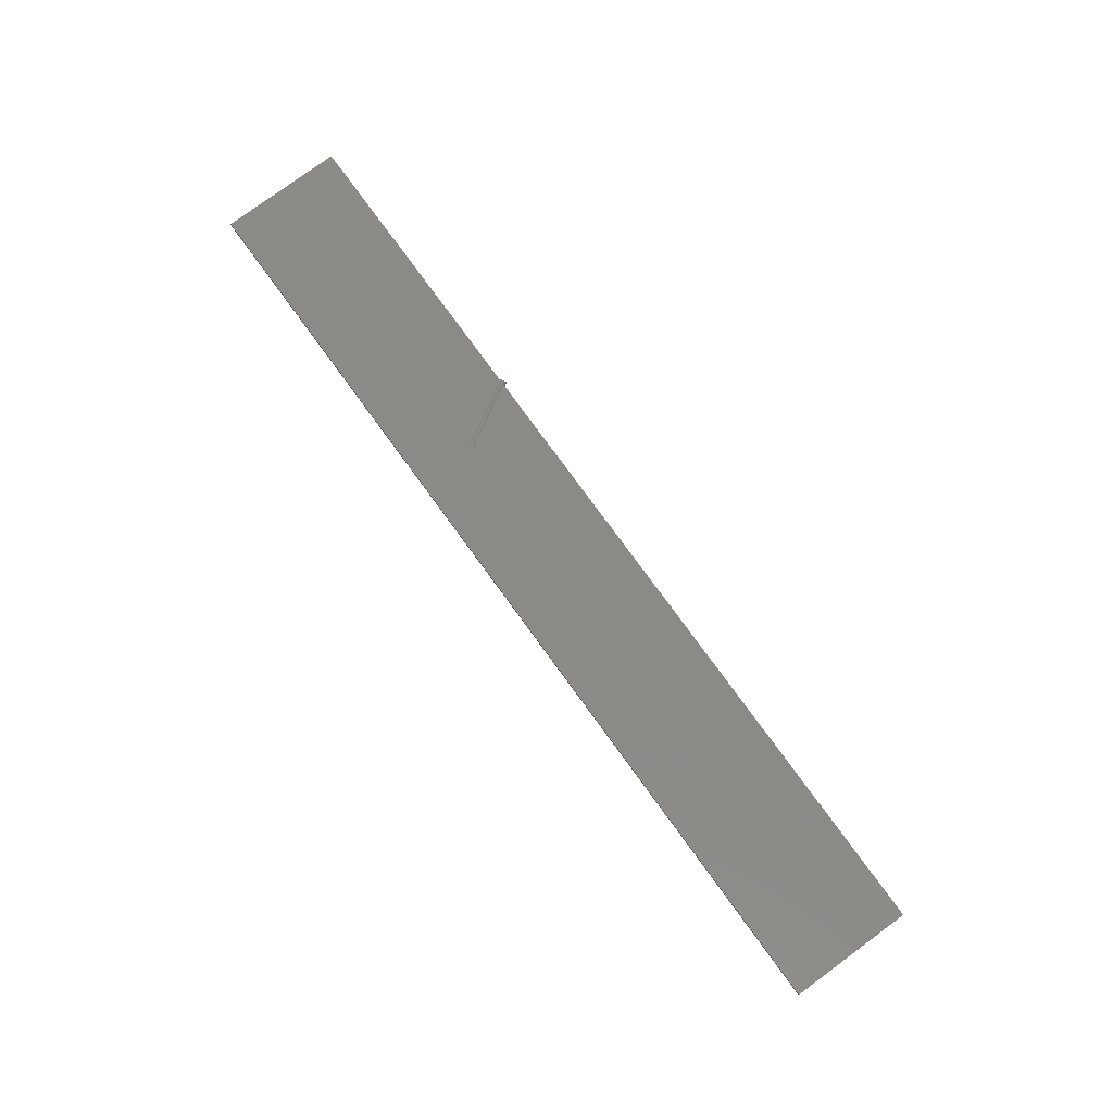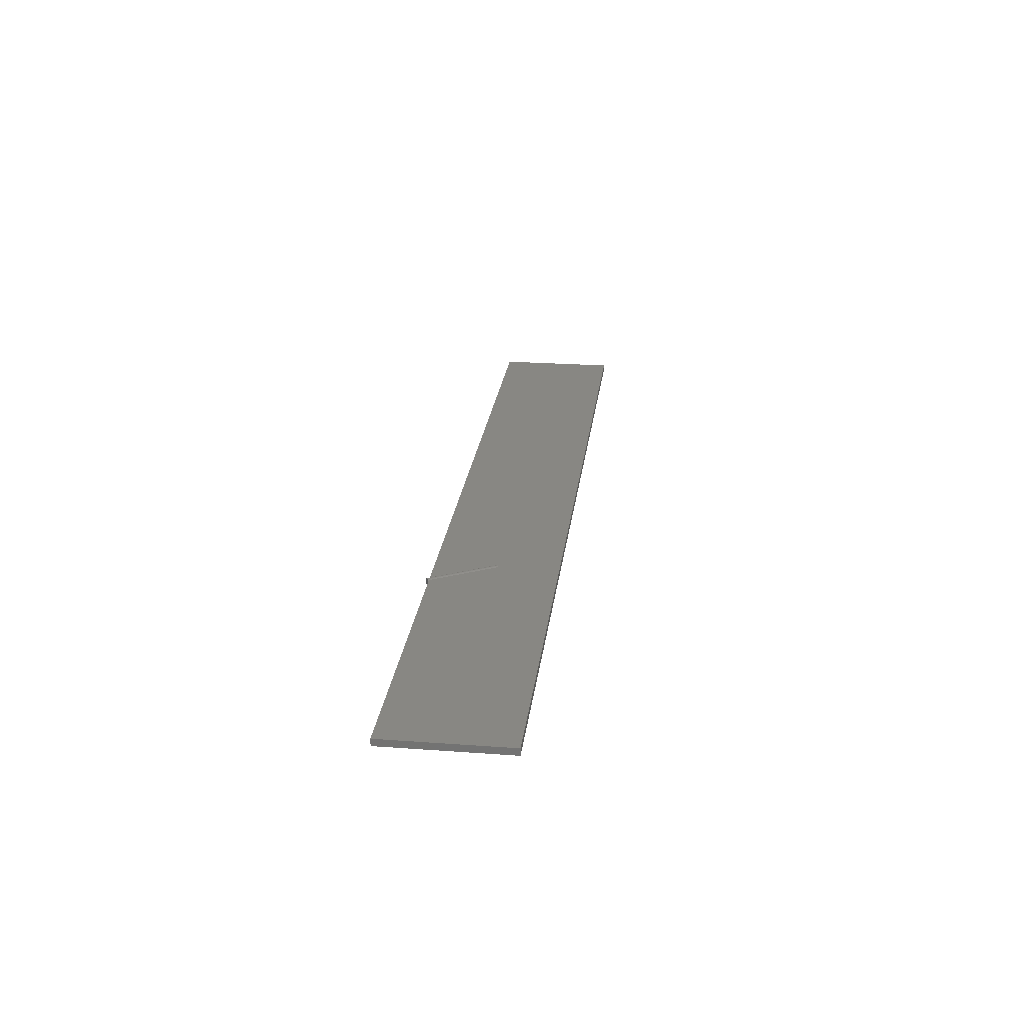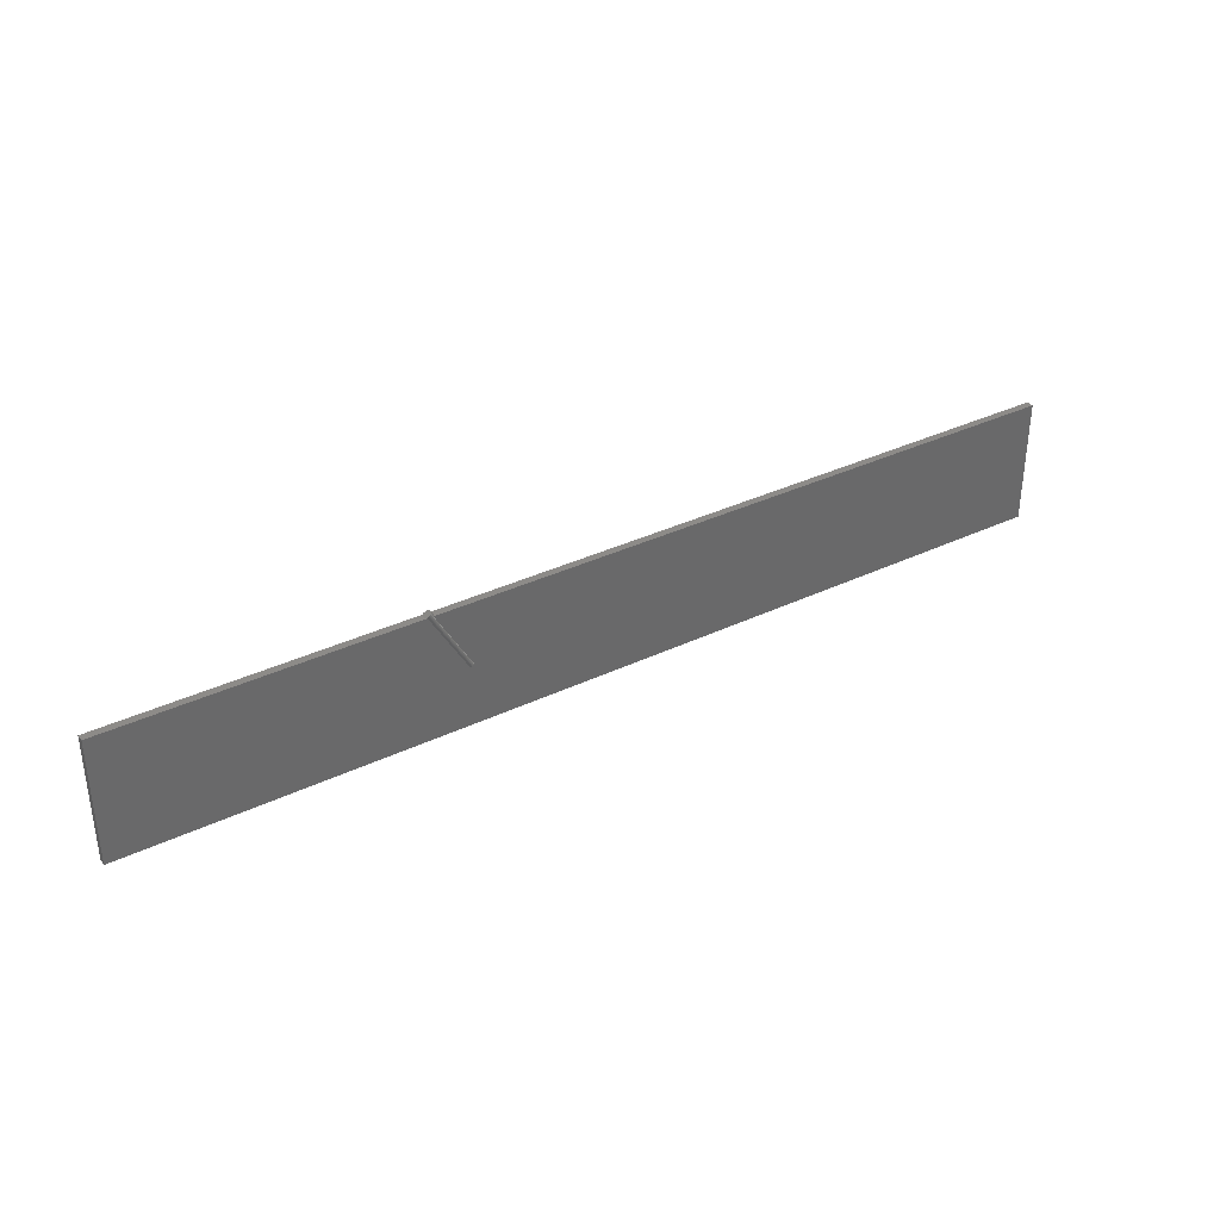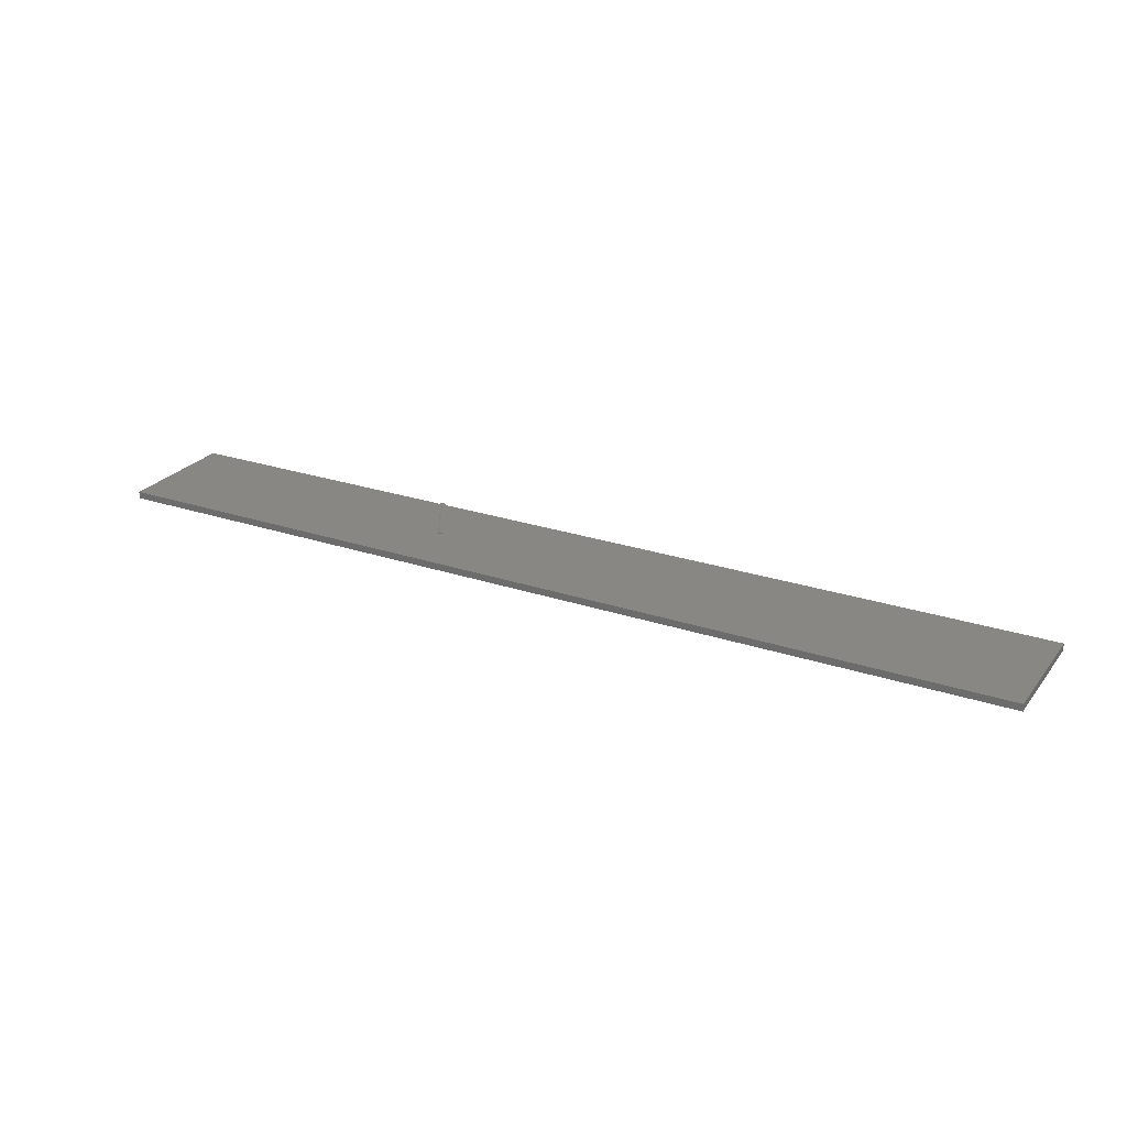
<metadata>
{"format":"stl","ext":"stl","renderer":"f3d","projection":"perspective","resolution":1024,"background":"white","views":[{"elev":78.9,"azim":53.8,"up":"+Z"},{"elev":24.2,"azim":-83.1,"up":"+Z"},{"elev":34.9,"azim":-32.6,"up":"+Y"},{"elev":25.2,"azim":28.6,"up":"+Z"}]}
</metadata>
<code>
# stl→obj: 256 verts, 504 faces
v -2 0.395 0
v 4 0.395 0
v 4 -0.395 0
v -2 -0.395 0
v -2 0.395 0.045
v 4 0.395 0.045
v 4 -0.395 0.045
v -2 -0.395 0.045
v 0.1272 0.001986 0
v 0.1098 -0.008014 0
v -0.1098 0.4125 0
v -0.1272 0.4025 0
v 0.1272 0.001986 0.002087
v -0.1098 0.4125 0.002087
v 0.1069 -0.009688 0.003861
v 0.06736 0.05868 0.003919
v 0.1098 -0.008014 0.002087
v 0.02786 0.1271 0.003919
v -0.01164 0.1955 0.003919
v -0.01433 0.194 0.006263
v -0.05383 0.2624 0.006263
v -0.05618 0.261 0.009062
v -0.09568 0.3294 0.009062
v -0.09762 0.3283 0.01225
v -0.1369 0.3968 0.01188
v -0.1384 0.396 0.01524
v -0.09911 0.3275 0.01574
v -0.1395 0.3954 0.01883
v -0.1001 0.3269 0.01946
v -0.14 0.395 0.02256
v -0.1006 0.3266 0.02332
v -0.1401 0.395 0.02635
v -0.1006 0.3266 0.02722
v -0.1397 0.3952 0.03011
v -0.1 0.3269 0.03106
v -0.1388 0.3958 0.03375
v -0.09893 0.3276 0.03475
v -0.1374 0.3966 0.03719
v -0.09738 0.3285 0.03821
v -0.1356 0.3976 0.04034
v -0.09538 0.3296 0.04135
v -0.1334 0.3989 0.04315
v -0.09298 0.331 0.04409
v -0.1308 0.4004 0.04554
v -0.09024 0.3326 0.04637
v -0.128 0.402 0.04746
v -0.08723 0.3343 0.04812
v -0.125 0.4037 0.04886
v -0.08402 0.3362 0.04932
v -0.1218 0.4056 0.04971
v -0.08069 0.3381 0.04992
v -0.1185 0.4075 0.05
v -0.07731 0.34 0.04992
v -0.1152 0.4094 0.04971
v -0.07398 0.342 0.04932
v -0.112 0.4112 0.04886
v -0.07077 0.3438 0.04812
v -0.109 0.413 0.04746
v -0.06776 0.3456 0.04637
v -0.1062 0.4146 0.04554
v -0.06502 0.3471 0.04409
v -0.1036 0.4161 0.04315
v -0.06262 0.3485 0.04135
v -0.1014 0.4174 0.04034
v -0.06062 0.3497 0.03821
v -0.0996 0.4184 0.03719
v -0.05906 0.3506 0.03475
v -0.09822 0.4192 0.03375
v -0.05799 0.3512 0.03106
v -0.09731 0.4197 0.03011
v -0.05743 0.3515 0.02722
v -0.09688 0.42 0.02635
v -0.0574 0.3515 0.02332
v -0.09695 0.4199 0.02256
v -0.05789 0.3513 0.01946
v -0.09752 0.4196 0.01883
v -0.05889 0.3507 0.01574
v -0.09857 0.419 0.01524
v -0.06038 0.3498 0.01225
v -0.1001 0.4181 0.01188
v -0.06232 0.3487 0.009062
v -0.102 0.417 0.008813
v -0.06467 0.3473 0.006263
v -0.1043 0.4157 0.00612
v -0.06736 0.3458 0.003919
v -0.1069 0.4142 0.003861
v -0.02786 0.2774 0.003919
v 0.01164 0.209 0.003919
v 0.01433 0.2105 0.006263
v 0.05383 0.1421 0.006263
v 0.05618 0.1434 0.009062
v 0.09568 0.07503 0.009062
v 0.09762 0.07615 0.01225
v 0.1369 0.007625 0.01188
v 0.1384 0.008494 0.01524
v 0.09911 0.07701 0.01574
v 0.1395 0.009099 0.01883
v 0.1001 0.07759 0.01946
v 0.14 0.009426 0.02256
v 0.1006 0.07787 0.02332
v 0.1401 0.009467 0.02635
v 0.1006 0.07785 0.02722
v 0.1397 0.009222 0.03011
v 0.1 0.07753 0.03106
v 0.1388 0.008696 0.03375
v 0.09893 0.07691 0.03475
v 0.1374 0.0079 0.03719
v 0.09738 0.07601 0.03821
v 0.1356 0.006855 0.04034
v 0.09538 0.07486 0.04135
v 0.1334 0.005582 0.04315
v 0.09298 0.07347 0.04409
v 0.1308 0.004112 0.04554
v 0.09024 0.07189 0.04637
v 0.128 0.002479 0.04746
v 0.08723 0.07015 0.04812
v 0.125 0.00072 0.04886
v 0.08402 0.0683 0.04932
v 0.1218 -0.001126 0.04971
v 0.08069 0.06638 0.04992
v 0.1185 -0.003014 0.05
v 0.07731 0.06443 0.04992
v 0.1152 -0.004903 0.04971
v 0.07398 0.0625 0.04932
v 0.112 -0.006748 0.04886
v 0.07077 0.06065 0.04812
v 0.109 -0.008508 0.04746
v 0.06776 0.05891 0.04637
v 0.1062 -0.01014 0.04554
v 0.06502 0.05733 0.04409
v 0.1036 -0.01161 0.04315
v 0.06262 0.05595 0.04135
v 0.1014 -0.01288 0.04034
v 0.06062 0.05479 0.03821
v 0.0996 -0.01393 0.03719
v 0.05906 0.05389 0.03475
v 0.09822 -0.01472 0.03375
v 0.05799 0.05327 0.03106
v 0.09731 -0.01525 0.03011
v 0.05743 0.05295 0.02722
v 0.09688 -0.0155 0.02635
v 0.0574 0.05293 0.02332
v 0.09695 -0.01545 0.02256
v 0.05789 0.05321 0.01946
v 0.09752 -0.01513 0.01883
v 0.05889 0.05379 0.01574
v 0.09857 -0.01452 0.01524
v 0.06038 0.05465 0.01225
v 0.1001 -0.01365 0.01188
v 0.06232 0.05577 0.009062
v 0.102 -0.01254 0.008813
v 0.06467 0.05713 0.006263
v 0.1043 -0.01121 0.00612
v 0.135 0.006512 0.008813
v 0.09333 0.07368 0.006263
v 0.05114 0.1405 0.003919
v 0.1327 0.00518 0.00612
v 0.09064 0.07212 0.003919
v 0.1301 0.003659 0.003861
v -0.135 0.398 0.008813
v -0.09333 0.3308 0.006263
v -0.05114 0.2639 0.003919
v -0.1327 0.3993 0.00612
v -0.09064 0.3323 0.003919
v -0.1301 0.4008 0.003861
v -0.1272 0.4025 0.002087
v 0.02517 0.1255 0.006263
v 0.02282 0.1242 0.009062
v 0.02088 0.1231 0.01225
v 0.01939 0.1222 0.01574
v 0.01839 0.1216 0.01946
v 0.0179 0.1213 0.02332
v 0.01793 0.1214 0.02722
v 0.0185 0.1217 0.03106
v 0.01956 0.1223 0.03475
v 0.02112 0.1232 0.03821
v 0.02312 0.1244 0.04135
v 0.02552 0.1257 0.04409
v 0.02826 0.1273 0.04637
v 0.03127 0.1291 0.04812
v 0.03448 0.1309 0.04932
v 0.03781 0.1328 0.04992
v 0.04119 0.1348 0.04992
v 0.04452 0.1367 0.04932
v 0.04773 0.1386 0.04812
v 0.05074 0.1403 0.04637
v 0.05348 0.1419 0.04409
v 0.05588 0.1433 0.04135
v 0.05788 0.1444 0.03821
v 0.05944 0.1453 0.03475
v 0.06051 0.1459 0.03106
v 0.06107 0.1463 0.02722
v 0.0611 0.1463 0.02332
v 0.06061 0.146 0.01946
v 0.05961 0.1454 0.01574
v 0.05812 0.1446 0.01225
v -0.01668 0.1926 0.009062
v -0.05812 0.2599 0.01225
v -0.01862 0.1915 0.01225
v -0.02011 0.1906 0.01574
v -0.02111 0.19 0.01946
v -0.0216 0.1898 0.02332
v -0.02157 0.1898 0.02722
v -0.021 0.1901 0.03106
v -0.01994 0.1907 0.03475
v -0.01838 0.1916 0.03821
v -0.01638 0.1928 0.04135
v -0.01398 0.1942 0.04409
v -0.01124 0.1957 0.04637
v -0.008232 0.1975 0.04812
v -0.00502 0.1993 0.04932
v -0.001687 0.2013 0.04992
v 0.001687 0.2032 0.04992
v 0.00502 0.2051 0.04932
v 0.008232 0.207 0.04812
v 0.01124 0.2087 0.04637
v 0.01398 0.2103 0.04409
v 0.01638 0.2117 0.04135
v 0.01838 0.2128 0.03821
v 0.01994 0.2137 0.03475
v 0.021 0.2144 0.03106
v 0.02157 0.2147 0.02722
v 0.0216 0.2147 0.02332
v 0.02111 0.2144 0.01946
v 0.02011 0.2138 0.01574
v 0.01862 0.213 0.01225
v 0.01668 0.2119 0.009062
v -0.05961 0.259 0.01574
v -0.06061 0.2585 0.01946
v -0.0611 0.2582 0.02332
v -0.06107 0.2582 0.02722
v -0.06051 0.2585 0.03106
v -0.05944 0.2591 0.03475
v -0.05788 0.26 0.03821
v -0.05588 0.2612 0.04135
v -0.05348 0.2626 0.04409
v -0.05074 0.2642 0.04637
v -0.04773 0.2659 0.04812
v -0.04452 0.2678 0.04932
v -0.04119 0.2697 0.04992
v -0.03781 0.2716 0.04992
v -0.03448 0.2735 0.04932
v -0.03127 0.2754 0.04812
v -0.02826 0.2771 0.04637
v -0.02552 0.2787 0.04409
v -0.02312 0.2801 0.04135
v -0.02112 0.2813 0.03821
v -0.01956 0.2822 0.03475
v -0.0185 0.2828 0.03106
v -0.01793 0.2831 0.02722
v -0.0179 0.2831 0.02332
v -0.01839 0.2828 0.01946
v -0.01939 0.2823 0.01574
v -0.02088 0.2814 0.01225
v -0.02282 0.2803 0.009062
v -0.02517 0.2789 0.006263
f 1 2 3
f 1 3 4
f 1 5 6
f 1 6 2
f 3 7 8
f 3 8 4
f 2 6 7
f 2 7 3
f 4 8 5
f 4 5 1
f 6 5 8
f 6 8 7
f 9 10 11
f 11 10 12
f 13 9 14
f 14 9 11
f 15 16 17
f 17 16 18
f 17 18 19
f 19 18 20
f 19 20 21
f 21 20 22
f 21 22 23
f 23 22 24
f 23 24 25
f 25 24 26
f 26 24 27
f 26 27 28
f 28 27 29
f 28 29 30
f 30 29 31
f 30 31 32
f 32 31 33
f 32 33 34
f 34 33 35
f 34 35 36
f 36 35 37
f 36 37 38
f 38 37 39
f 38 39 40
f 40 39 41
f 40 41 42
f 42 41 43
f 42 43 44
f 44 43 45
f 44 45 46
f 46 45 47
f 46 47 48
f 48 47 49
f 48 49 50
f 50 49 51
f 50 51 52
f 52 51 53
f 52 53 54
f 54 53 55
f 54 55 56
f 56 55 57
f 56 57 58
f 58 57 59
f 58 59 60
f 60 59 61
f 60 61 62
f 62 61 63
f 62 63 64
f 64 63 65
f 64 65 66
f 66 65 67
f 66 67 68
f 68 67 69
f 68 69 70
f 70 69 71
f 70 71 72
f 72 71 73
f 72 73 74
f 74 73 75
f 74 75 76
f 76 75 77
f 76 77 78
f 78 77 79
f 78 79 80
f 80 79 81
f 80 81 82
f 82 81 83
f 82 83 84
f 84 83 85
f 84 85 86
f 86 85 14
f 14 85 87
f 14 87 88
f 88 87 89
f 88 89 90
f 90 89 91
f 90 91 92
f 92 91 93
f 92 93 94
f 94 93 95
f 95 93 96
f 95 96 97
f 97 96 98
f 97 98 99
f 99 98 100
f 99 100 101
f 101 100 102
f 101 102 103
f 103 102 104
f 103 104 105
f 105 104 106
f 105 106 107
f 107 106 108
f 107 108 109
f 109 108 110
f 109 110 111
f 111 110 112
f 111 112 113
f 113 112 114
f 113 114 115
f 115 114 116
f 115 116 117
f 117 116 118
f 117 118 119
f 119 118 120
f 119 120 121
f 121 120 122
f 121 122 123
f 123 122 124
f 123 124 125
f 125 124 126
f 125 126 127
f 127 126 128
f 127 128 129
f 129 128 130
f 129 130 131
f 131 130 132
f 131 132 133
f 133 132 134
f 133 134 135
f 135 134 136
f 135 136 137
f 137 136 138
f 137 138 139
f 139 138 140
f 139 140 141
f 141 140 142
f 141 142 143
f 143 142 144
f 143 144 145
f 145 144 146
f 145 146 147
f 147 146 148
f 147 148 149
f 149 148 150
f 149 150 151
f 151 150 152
f 151 152 153
f 153 152 16
f 153 16 15
f 94 154 92
f 92 154 155
f 92 155 90
f 90 155 156
f 90 156 88
f 88 156 14
f 154 157 155
f 155 157 158
f 155 158 156
f 156 158 14
f 157 159 158
f 158 159 14
f 159 13 14
f 25 160 23
f 23 160 161
f 23 161 21
f 21 161 162
f 21 162 19
f 19 162 17
f 160 163 161
f 161 163 164
f 161 164 162
f 162 164 17
f 163 165 164
f 164 165 17
f 165 166 17
f 18 16 167
f 167 16 152
f 167 152 168
f 168 152 150
f 168 150 169
f 169 150 148
f 169 148 170
f 170 148 146
f 170 146 171
f 171 146 144
f 171 144 172
f 172 144 142
f 172 142 173
f 173 142 140
f 173 140 174
f 174 140 138
f 174 138 175
f 175 138 136
f 175 136 176
f 176 136 134
f 176 134 177
f 177 134 132
f 177 132 178
f 178 132 130
f 178 130 179
f 179 130 128
f 179 128 180
f 180 128 126
f 180 126 181
f 181 126 124
f 181 124 182
f 182 124 122
f 182 122 183
f 183 122 120
f 183 120 184
f 184 120 118
f 184 118 185
f 185 118 116
f 185 116 186
f 186 116 114
f 186 114 187
f 187 114 112
f 187 112 188
f 188 112 110
f 188 110 189
f 189 110 108
f 189 108 190
f 190 108 106
f 190 106 191
f 191 106 104
f 191 104 192
f 192 104 102
f 192 102 193
f 193 102 100
f 193 100 194
f 194 100 98
f 194 98 195
f 195 98 96
f 195 96 196
f 196 96 93
f 196 93 91
f 18 167 20
f 20 167 197
f 20 197 22
f 22 197 198
f 22 198 24
f 24 198 27
f 197 167 168
f 197 168 199
f 199 168 169
f 199 169 200
f 200 169 170
f 200 170 201
f 201 170 171
f 201 171 202
f 202 171 172
f 202 172 203
f 203 172 173
f 203 173 204
f 204 173 174
f 204 174 205
f 205 174 175
f 205 175 206
f 206 175 176
f 206 176 207
f 207 176 177
f 207 177 208
f 208 177 178
f 208 178 209
f 209 178 179
f 209 179 210
f 210 179 180
f 210 180 211
f 211 180 181
f 211 181 212
f 212 181 182
f 212 182 213
f 213 182 183
f 213 183 214
f 214 183 184
f 214 184 215
f 215 184 185
f 215 185 216
f 216 185 186
f 216 186 217
f 217 186 187
f 217 187 218
f 218 187 188
f 218 188 219
f 219 188 189
f 219 189 220
f 220 189 190
f 220 190 221
f 221 190 191
f 221 191 222
f 222 191 192
f 222 192 223
f 223 192 193
f 223 193 224
f 224 193 194
f 224 194 225
f 225 194 195
f 225 195 226
f 226 195 196
f 226 196 227
f 227 196 91
f 227 91 89
f 197 199 198
f 198 199 228
f 198 228 27
f 27 228 29
f 228 199 200
f 228 200 229
f 229 200 201
f 229 201 230
f 230 201 202
f 230 202 231
f 231 202 203
f 231 203 232
f 232 203 204
f 232 204 233
f 233 204 205
f 233 205 234
f 234 205 206
f 234 206 235
f 235 206 207
f 235 207 236
f 236 207 208
f 236 208 237
f 237 208 209
f 237 209 238
f 238 209 210
f 238 210 239
f 239 210 211
f 239 211 240
f 240 211 212
f 240 212 241
f 241 212 213
f 241 213 242
f 242 213 214
f 242 214 243
f 243 214 215
f 243 215 244
f 244 215 216
f 244 216 245
f 245 216 217
f 245 217 246
f 246 217 218
f 246 218 247
f 247 218 219
f 247 219 248
f 248 219 220
f 248 220 249
f 249 220 221
f 249 221 250
f 250 221 222
f 250 222 251
f 251 222 223
f 251 223 252
f 252 223 224
f 252 224 253
f 253 224 225
f 253 225 254
f 254 225 226
f 254 226 255
f 255 226 227
f 255 227 256
f 256 227 89
f 256 89 87
f 31 29 229
f 229 29 228
f 31 229 230
f 33 31 230
f 33 230 231
f 35 33 231
f 35 231 232
f 37 35 232
f 37 232 233
f 39 37 233
f 39 233 234
f 41 39 234
f 41 234 235
f 43 41 235
f 43 235 236
f 45 43 236
f 45 236 237
f 47 45 237
f 47 237 238
f 49 47 238
f 49 238 239
f 51 49 239
f 51 239 240
f 53 51 240
f 53 240 241
f 55 53 241
f 55 241 242
f 57 55 242
f 57 242 243
f 59 57 243
f 59 243 244
f 61 59 244
f 61 244 245
f 63 61 245
f 63 245 246
f 65 63 246
f 65 246 247
f 67 65 247
f 67 247 248
f 69 67 248
f 69 248 249
f 71 69 249
f 71 249 250
f 73 71 250
f 73 250 251
f 75 73 251
f 75 251 252
f 77 75 252
f 77 252 253
f 79 77 253
f 79 253 254
f 81 79 254
f 81 254 255
f 83 81 255
f 83 255 256
f 85 83 256
f 85 256 87
f 10 17 12
f 12 17 166
f 12 166 11
f 11 166 14
f 14 166 86
f 86 166 84
f 84 166 82
f 82 166 80
f 80 166 78
f 78 166 76
f 76 166 74
f 74 166 72
f 72 166 70
f 70 166 68
f 68 166 66
f 66 166 64
f 64 166 62
f 62 166 60
f 60 166 58
f 58 166 56
f 56 166 165
f 56 165 163
f 163 160 56
f 56 160 25
f 56 25 26
f 26 28 56
f 56 28 30
f 56 30 32
f 32 34 56
f 56 34 54
f 54 34 36
f 54 36 38
f 38 40 54
f 54 40 42
f 54 42 44
f 44 46 54
f 54 46 48
f 54 48 50
f 50 52 54
f 10 9 17
f 17 9 13
f 17 13 159
f 159 157 17
f 17 157 154
f 17 154 94
f 94 95 17
f 17 95 97
f 17 97 99
f 99 101 17
f 17 101 103
f 17 103 105
f 105 107 17
f 17 107 109
f 17 109 111
f 111 113 17
f 17 113 115
f 17 115 117
f 119 139 117
f 117 139 141
f 117 141 143
f 121 123 119
f 119 123 125
f 119 125 127
f 127 129 119
f 119 129 131
f 119 131 133
f 133 135 119
f 119 135 137
f 119 137 139
f 143 145 117
f 117 145 147
f 117 147 149
f 149 151 117
f 117 151 153
f 117 153 15
f 15 17 117

</code>
